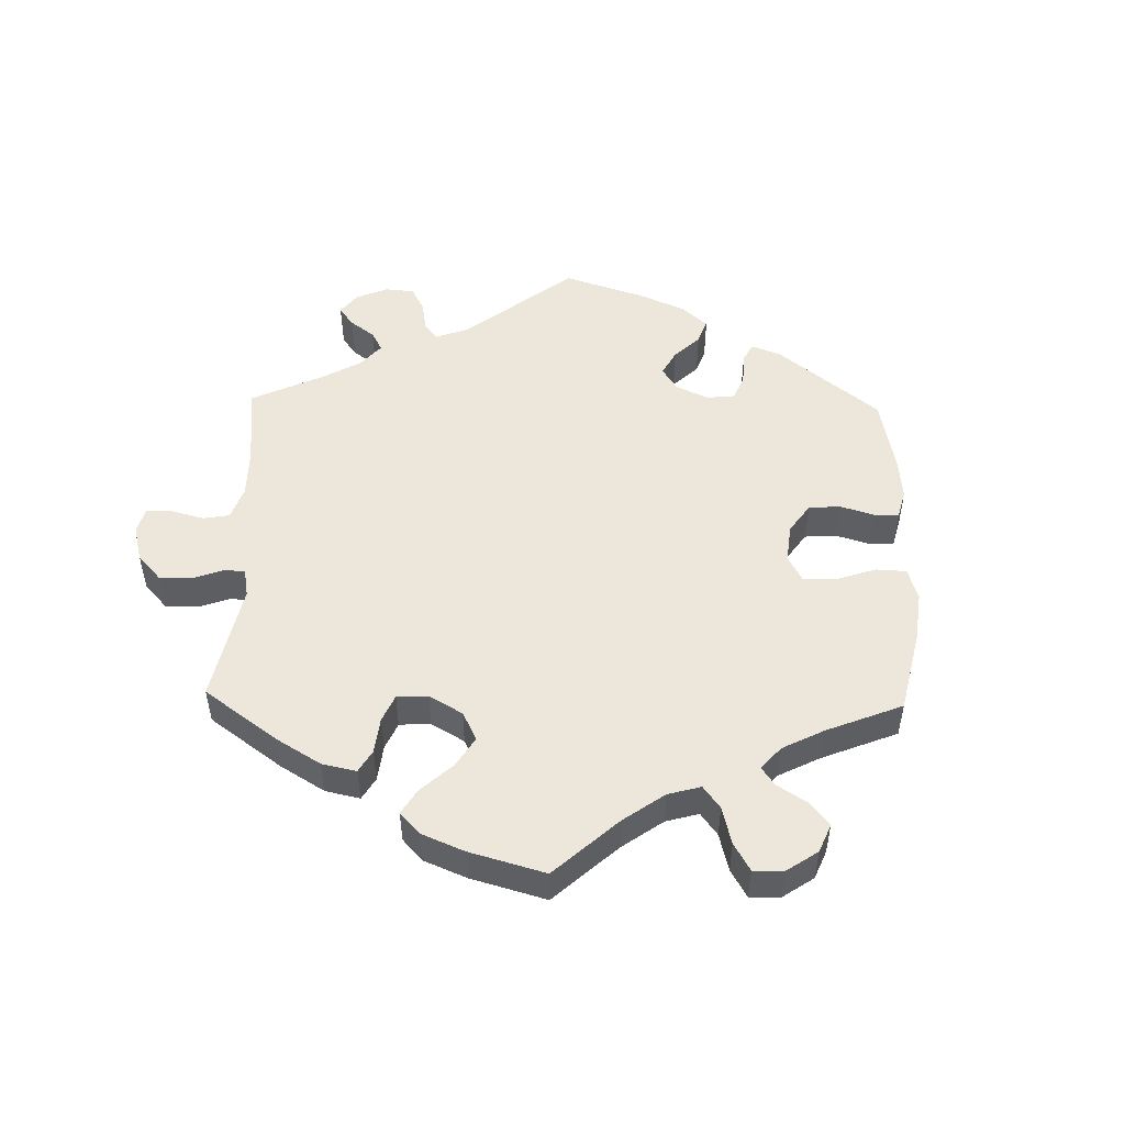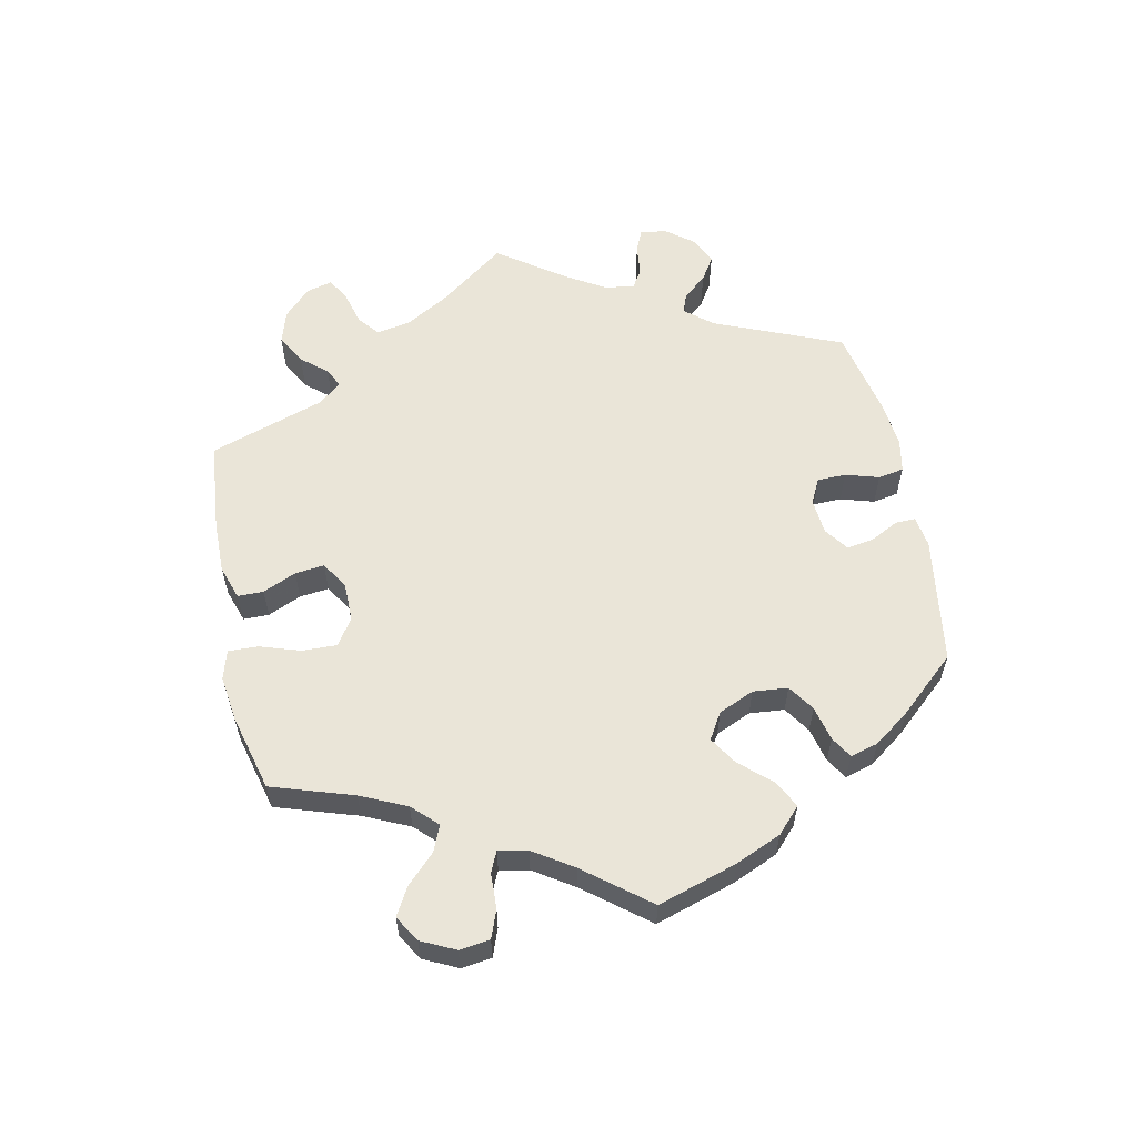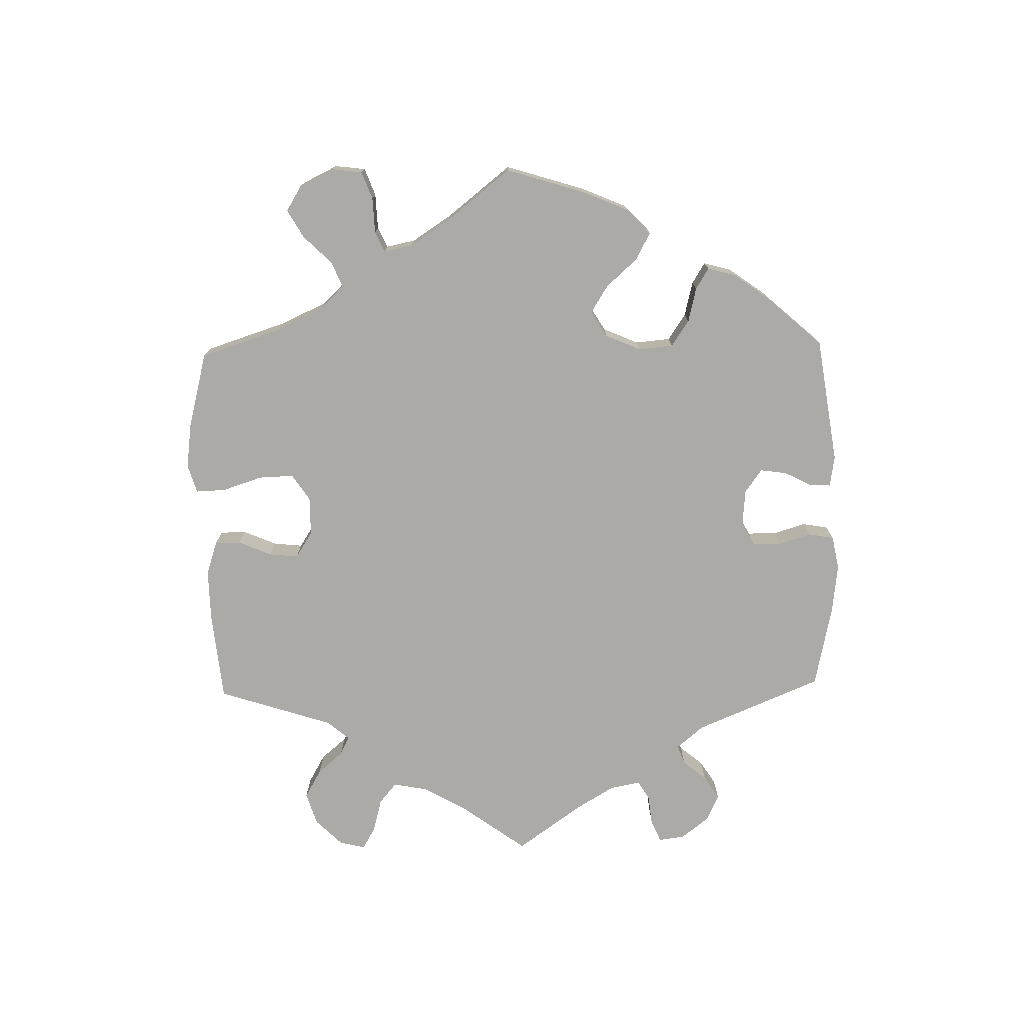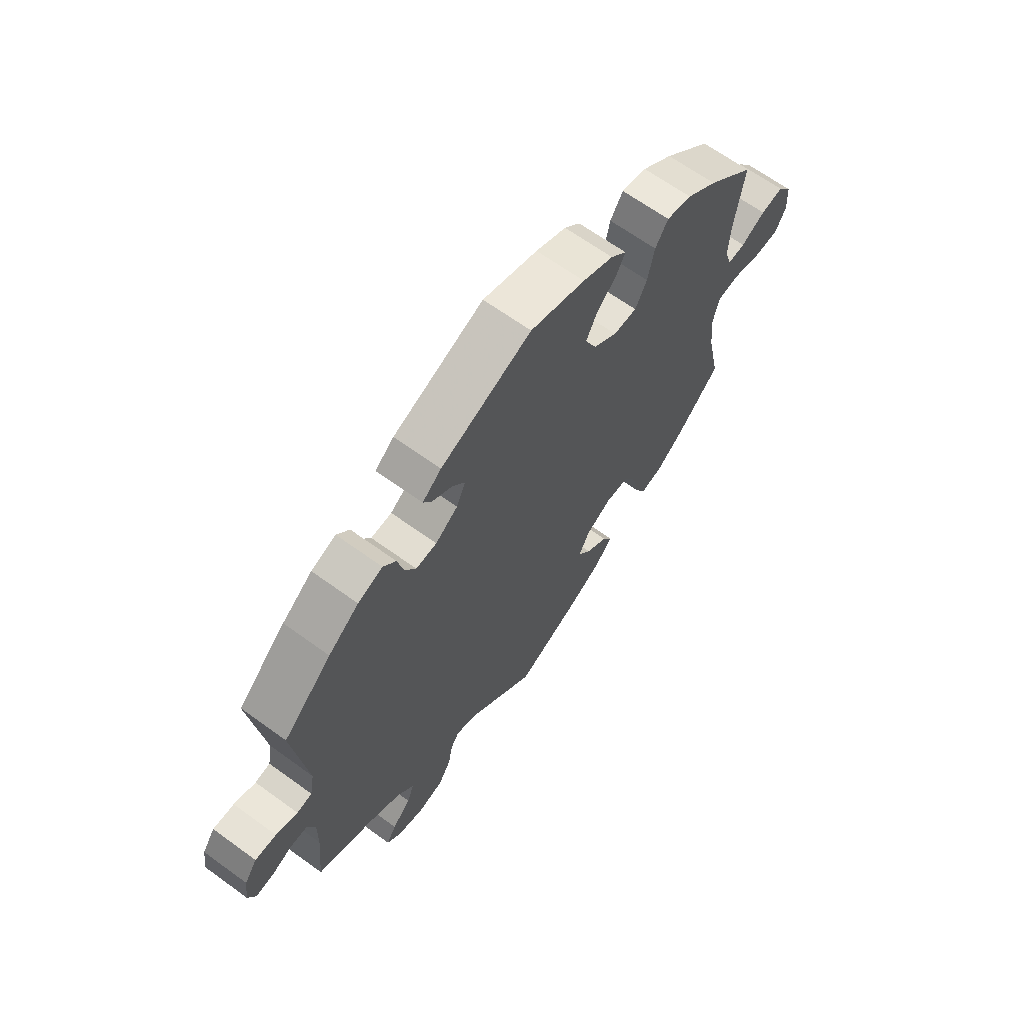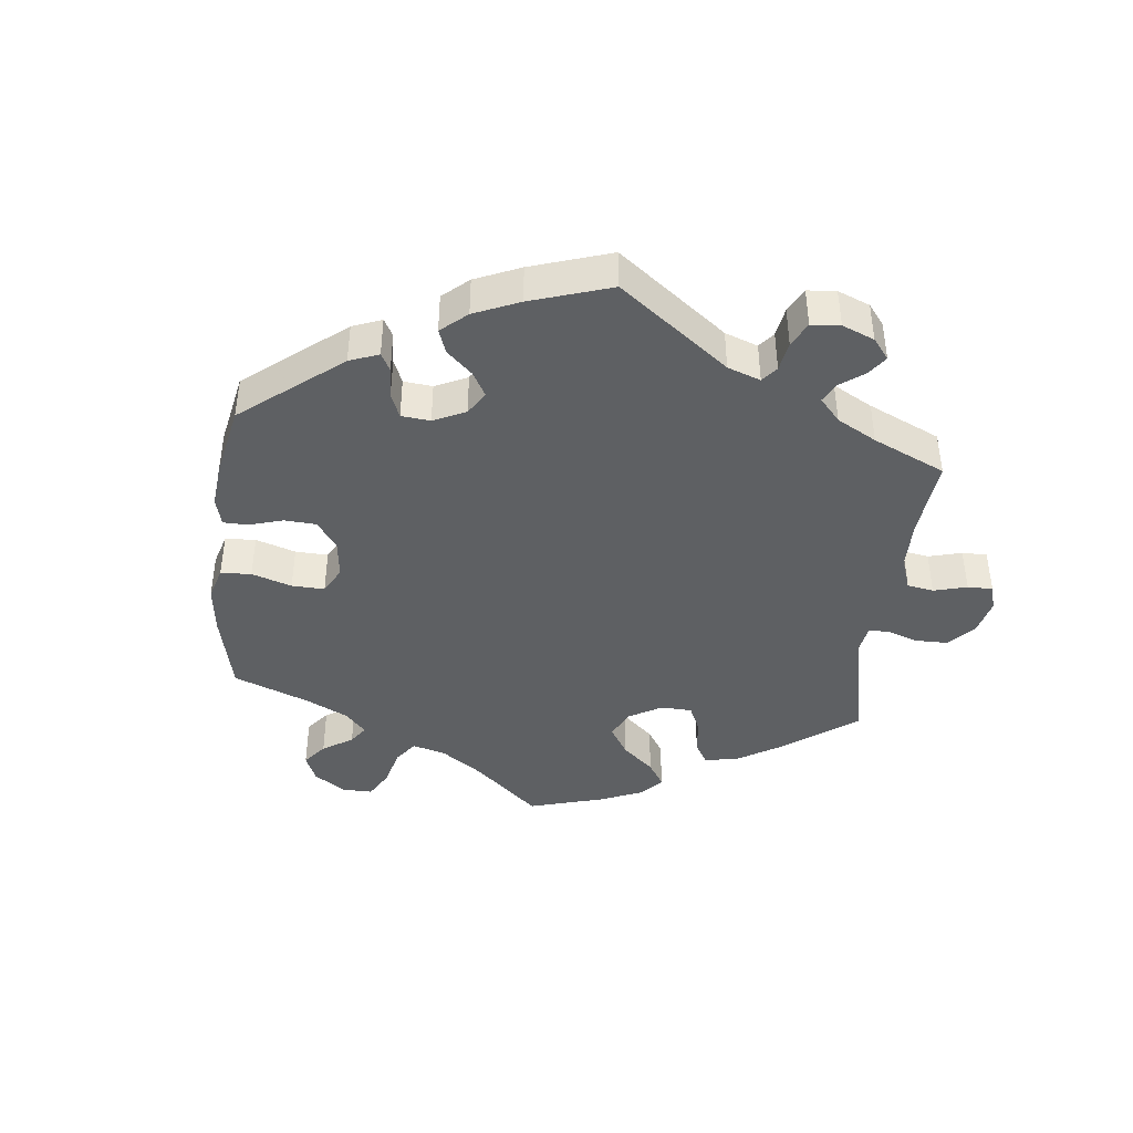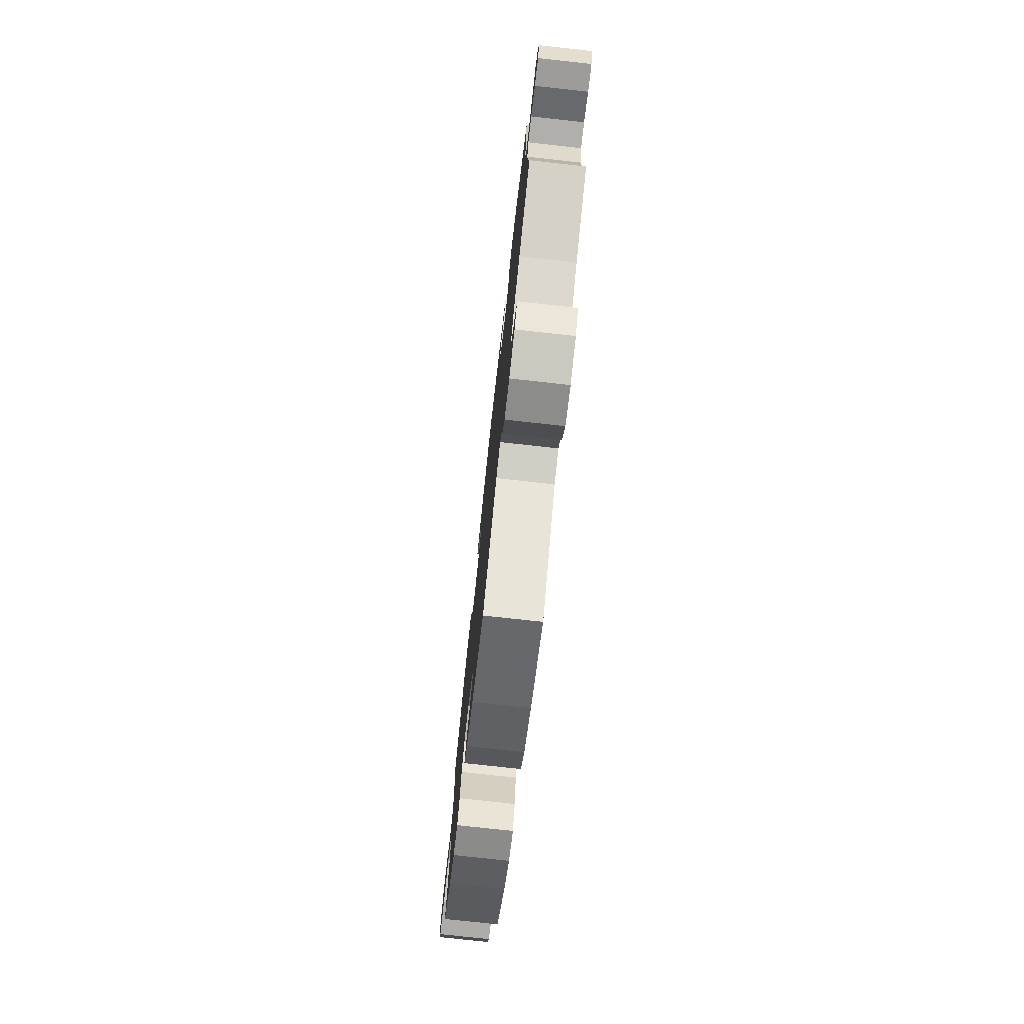
<metadata>
{"format":"obj","ext":"obj","renderer":"f3d","projection":"perspective","resolution":1024,"background":"white","views":[{"elev":51.0,"azim":-118.6,"up":"+Y"},{"elev":59.5,"azim":-71.9,"up":"+Y"},{"elev":-76.1,"azim":-58.8,"up":"+Y"},{"elev":65.7,"azim":126.1,"up":"+Z"},{"elev":-42.2,"azim":53.7,"up":"+Y"},{"elev":-76.6,"azim":83.7,"up":"+Z"}]}
</metadata>
<code>
v -0.407 0.07 0.375
v -0.347 0.07 0.42
v -0.297 0.07 0.432
v -0.272 0.07 0.393
v -0.259 0.07 0.331
v -0.236 0.07 0.287
v -0.19 0.07 0.288
v -0.143 0.07 0.323
v -0.121 0.07 0.371
v -0.142 0.07 0.414
v -0.181 0.07 0.451
v -0.199 0.07 0.484
v -0.168 0.07 0.515
v -0.108 0.07 0.542
v 0 0.07 0.578
v 0.179 0.07 0.507
v 0.216 0.07 0.477
v 0.2 0.07 0.451
v 0.16 0.07 0.425
v 0.135 0.07 0.393
v 0.153 0.07 0.353
v 0.197 0.07 0.322
v 0.238 0.07 0.32
v 0.26 0.07 0.357
v 0.272 0.07 0.408
v 0.297 0.07 0.438
v 0.346 0.07 0.421
v 0.406 0.07 0.376
v 0.501 0.07 0.29
v 0.474 0.07 0.085
v 0.483 0.07 0.033
v 0.513 0.07 0.028
v 0.556 0.07 0.044
v 0.598 0.07 0.046
v 0.623 0.07 0.01
v 0.63 0.07 -0.042
v 0.615 0.07 -0.079
v 0.579 0.07 -0.075
v 0.538 0.07 -0.057
v 0.504 0.07 -0.058
v 0.489 0.07 -0.102
v 0.49 0.07 -0.17
v 0.501 0.07 -0.289
v 0.389 0.07 -0.339
v 0.325 0.07 -0.377
v 0.291 0.07 -0.417
v 0.305 0.07 -0.455
v 0.342 0.07 -0.492
v 0.361 0.07 -0.525
v 0.333 0.07 -0.554
v 0.279 0.07 -0.569
v 0.229 0.07 -0.558
v 0.204 0.07 -0.515
v 0.195 0.07 -0.466
v 0.178 0.07 -0.44
v 0.137 0.07 -0.455
v 0.001 0.07 -0.578
v -0.122 0.07 -0.523
v -0.191 0.07 -0.485
v -0.227 0.07 -0.445
v -0.208 0.07 -0.411
v -0.164 0.07 -0.378
v -0.138 0.07 -0.342
v -0.16 0.07 -0.3
v -0.21 0.07 -0.271
v -0.258 0.07 -0.274
v -0.283 0.07 -0.321
v -0.296 0.07 -0.383
v -0.317 0.07 -0.423
v -0.361 0.07 -0.413
v -0.416 0.07 -0.371
v -0.501 0.07 -0.288
v -0.474 0.07 -0.161
v -0.467 0.07 -0.085
v -0.48 0.07 -0.035
v -0.522 0.07 -0.03
v -0.579 0.07 -0.046
v -0.628 0.07 -0.046
v -0.65 0.07 -0.006
v -0.646 0.07 0.051
v -0.618 0.07 0.088
v -0.574 0.07 0.081
v -0.526 0.07 0.056
v -0.492 0.07 0.053
v -0.478 0.07 0.096
v -0.482 0.07 0.167
v -0.5 0.07 0.289
v -0.407 0 0.375
v -0.347 0 0.42
v -0.297 0 0.432
v -0.272 0 0.393
v -0.259 0 0.331
v -0.236 0 0.287
v -0.19 0 0.288
v -0.143 0 0.323
v -0.121 0 0.371
v -0.142 0 0.414
v -0.181 0 0.451
v -0.199 0 0.484
v -0.168 0 0.515
v -0.108 0 0.542
v 0 0 0.578
v 0.179 0 0.507
v 0.216 0 0.477
v 0.2 0 0.451
v 0.16 0 0.425
v 0.135 0 0.393
v 0.153 0 0.353
v 0.197 0 0.322
v 0.238 0 0.32
v 0.26 0 0.357
v 0.272 0 0.408
v 0.297 0 0.438
v 0.346 0 0.421
v 0.406 0 0.376
v 0.501 0 0.29
v 0.474 0 0.085
v 0.483 0 0.033
v 0.513 0 0.028
v 0.556 0 0.044
v 0.598 0 0.046
v 0.623 0 0.01
v 0.63 0 -0.042
v 0.615 0 -0.079
v 0.579 0 -0.075
v 0.538 0 -0.057
v 0.504 0 -0.058
v 0.489 0 -0.102
v 0.49 0 -0.17
v 0.501 0 -0.289
v 0.389 0 -0.339
v 0.325 0 -0.377
v 0.291 0 -0.417
v 0.305 0 -0.455
v 0.342 0 -0.492
v 0.361 0 -0.525
v 0.333 0 -0.554
v 0.279 0 -0.569
v 0.229 0 -0.558
v 0.204 0 -0.515
v 0.195 0 -0.466
v 0.178 0 -0.44
v 0.137 0 -0.455
v 0.001 0 -0.578
v -0.122 0 -0.523
v -0.191 0 -0.485
v -0.227 0 -0.445
v -0.208 0 -0.411
v -0.164 0 -0.378
v -0.138 0 -0.342
v -0.16 0 -0.3
v -0.21 0 -0.271
v -0.258 0 -0.274
v -0.283 0 -0.321
v -0.296 0 -0.383
v -0.317 0 -0.423
v -0.361 0 -0.413
v -0.416 0 -0.371
v -0.501 0 -0.288
v -0.474 0 -0.161
v -0.467 0 -0.085
v -0.48 0 -0.035
v -0.522 0 -0.03
v -0.579 0 -0.046
v -0.628 0 -0.046
v -0.65 0 -0.006
v -0.646 0 0.051
v -0.618 0 0.088
v -0.574 0 0.081
v -0.526 0 0.056
v -0.492 0 0.053
v -0.478 0 0.096
v -0.482 0 0.167
v -0.5 0 0.289
f 86 87 1 2
f 85 86 2 3
f 84 85 3 4
f 80 81 82 83
f 80 83 84
f 79 80 84
f 76 77 78 79
f 75 76 79 84
f 74 75 84 4
f 70 71 72 73
f 67 68 69 70
f 66 67 70 73
f 65 66 73 74
f 59 60 61 62
f 59 62 63
f 56 57 58 59
f 55 56 59 63
f 51 52 53 54
f 51 54 55
f 50 51 55
f 47 48 49 50
f 46 47 50 55
f 45 46 55 63
f 42 43 44
f 41 42 44 45
f 40 41 45 63
f 36 37 38 39
f 36 39 40
f 35 36 40
f 32 33 34 35
f 32 35 40 63
f 27 28 29 30
f 27 30 31
f 24 25 26 27
f 23 24 27 31
f 22 23 31
f 21 22 31
f 16 17 18 19
f 16 19 20
f 15 16 20
f 14 15 20 21
f 10 11 12 13
f 9 10 13 14
f 65 74 4 5
f 64 65 5 6
f 31 32 63 64
f 31 64 6 7
f 9 14 21 31
f 8 9 31
f 7 8 31
f 89 88 174 173
f 90 89 173 172
f 91 90 172 171
f 170 169 168 167
f 171 170 167
f 171 167 166
f 166 165 164 163
f 171 166 163 162
f 91 171 162 161
f 160 159 158 157
f 157 156 155 154
f 160 157 154 153
f 161 160 153 152
f 149 148 147 146
f 150 149 146
f 146 145 144 143
f 150 146 143 142
f 141 140 139 138
f 142 141 138
f 142 138 137
f 137 136 135 134
f 142 137 134 133
f 150 142 133 132
f 131 130 129
f 132 131 129 128
f 150 132 128 127
f 126 125 124 123
f 127 126 123
f 127 123 122
f 122 121 120 119
f 150 127 122 119
f 117 116 115 114
f 118 117 114
f 114 113 112 111
f 118 114 111 110
f 118 110 109
f 118 109 108
f 106 105 104 103
f 107 106 103
f 107 103 102
f 108 107 102 101
f 100 99 98 97
f 101 100 97 96
f 92 91 161 152
f 93 92 152 151
f 151 150 119 118
f 94 93 151 118
f 118 108 101 96
f 118 96 95
f 118 95 94
f 1 88 89 2
f 2 89 90 3
f 3 90 91 4
f 4 91 92 5
f 5 92 93 6
f 6 93 94 7
f 7 94 95 8
f 8 95 96 9
f 9 96 97 10
f 10 97 98 11
f 11 98 99 12
f 12 99 100 13
f 13 100 101 14
f 14 101 102 15
f 15 102 103 16
f 16 103 104 17
f 17 104 105 18
f 18 105 106 19
f 19 106 107 20
f 20 107 108 21
f 21 108 109 22
f 22 109 110 23
f 23 110 111 24
f 24 111 112 25
f 25 112 113 26
f 26 113 114 27
f 27 114 115 28
f 28 115 116 29
f 29 116 117 30
f 30 117 118 31
f 31 118 119 32
f 32 119 120 33
f 33 120 121 34
f 34 121 122 35
f 35 122 123 36
f 36 123 124 37
f 37 124 125 38
f 38 125 126 39
f 39 126 127 40
f 40 127 128 41
f 41 128 129 42
f 42 129 130 43
f 43 130 131 44
f 44 131 132 45
f 45 132 133 46
f 46 133 134 47
f 47 134 135 48
f 48 135 136 49
f 49 136 137 50
f 50 137 138 51
f 51 138 139 52
f 52 139 140 53
f 53 140 141 54
f 54 141 142 55
f 55 142 143 56
f 56 143 144 57
f 57 144 145 58
f 58 145 146 59
f 59 146 147 60
f 60 147 148 61
f 61 148 149 62
f 62 149 150 63
f 63 150 151 64
f 64 151 152 65
f 65 152 153 66
f 66 153 154 67
f 67 154 155 68
f 68 155 156 69
f 69 156 157 70
f 70 157 158 71
f 71 158 159 72
f 72 159 160 73
f 73 160 161 74
f 74 161 162 75
f 75 162 163 76
f 76 163 164 77
f 77 164 165 78
f 78 165 166 79
f 79 166 167 80
f 80 167 168 81
f 81 168 169 82
f 82 169 170 83
f 83 170 171 84
f 84 171 172 85
f 85 172 173 86
f 86 173 174 87
f 87 174 88 1

</code>
